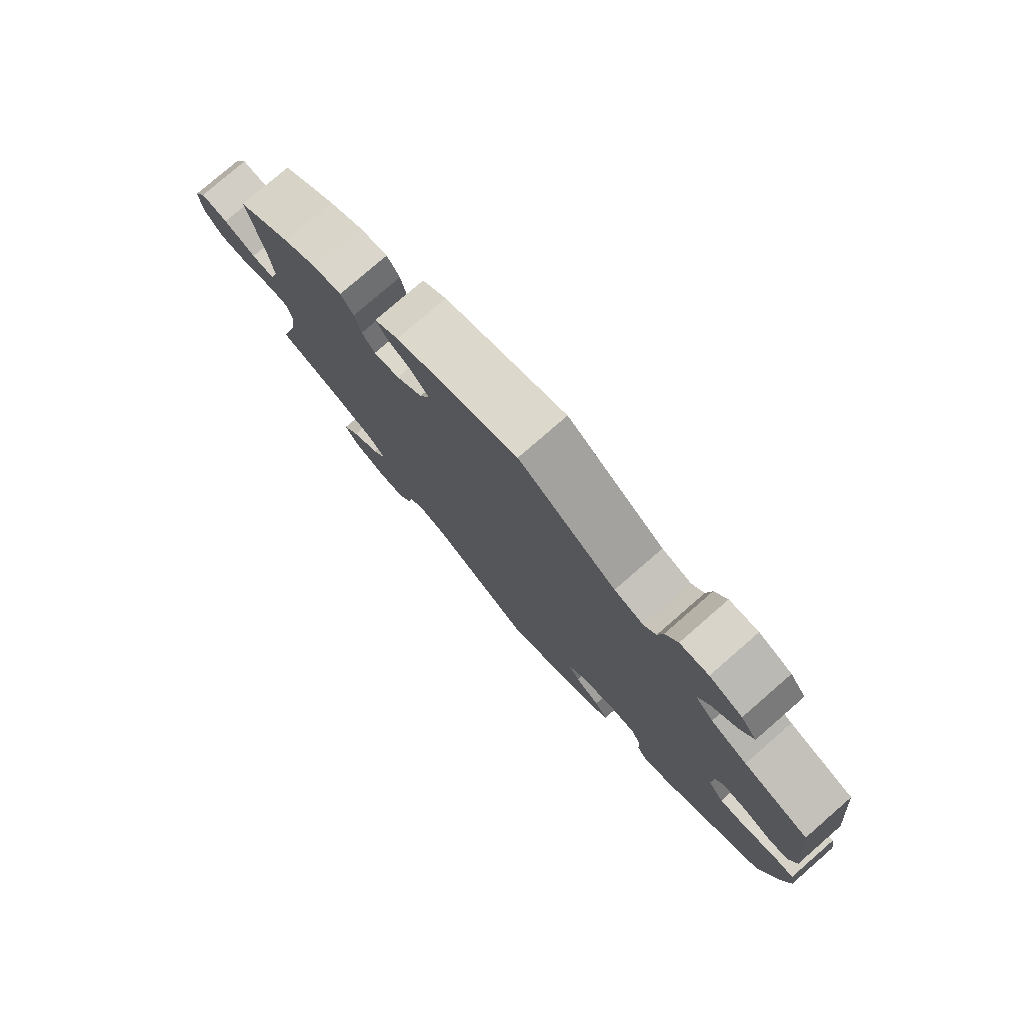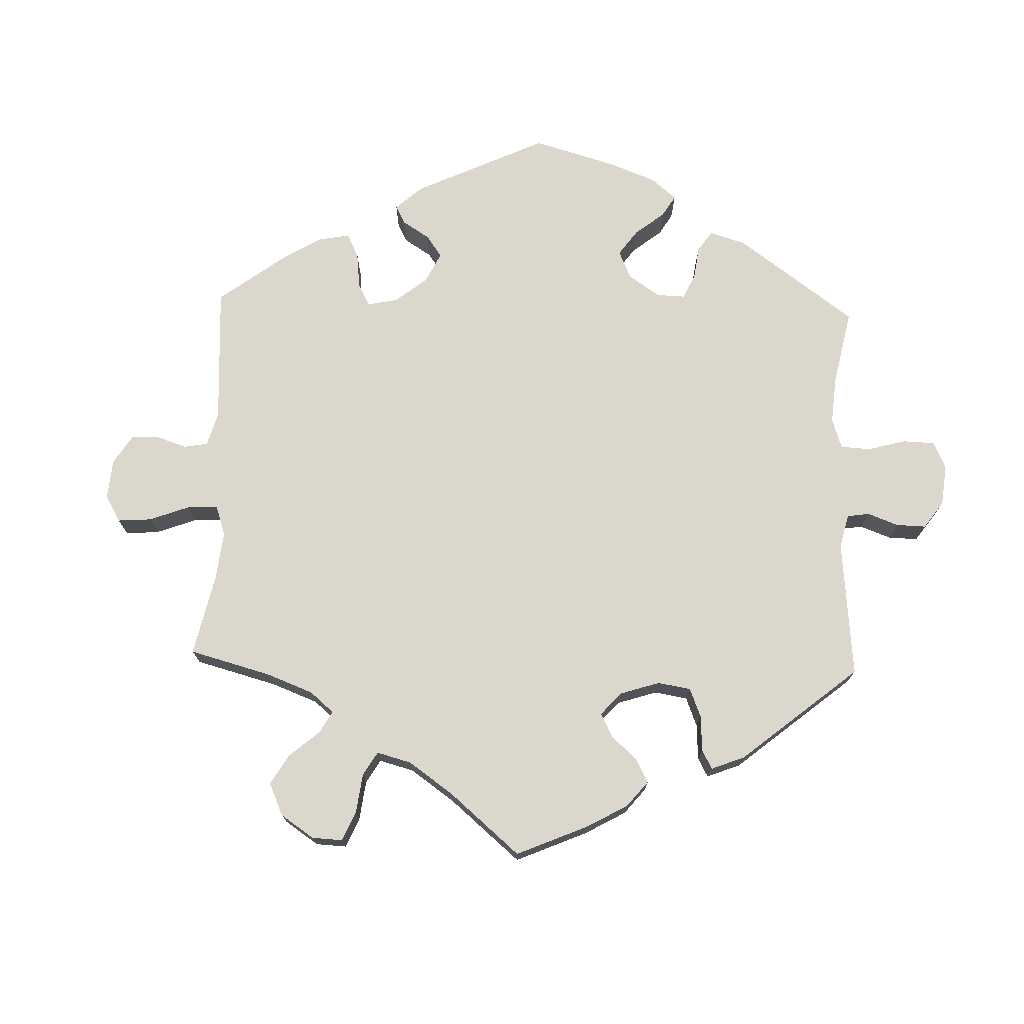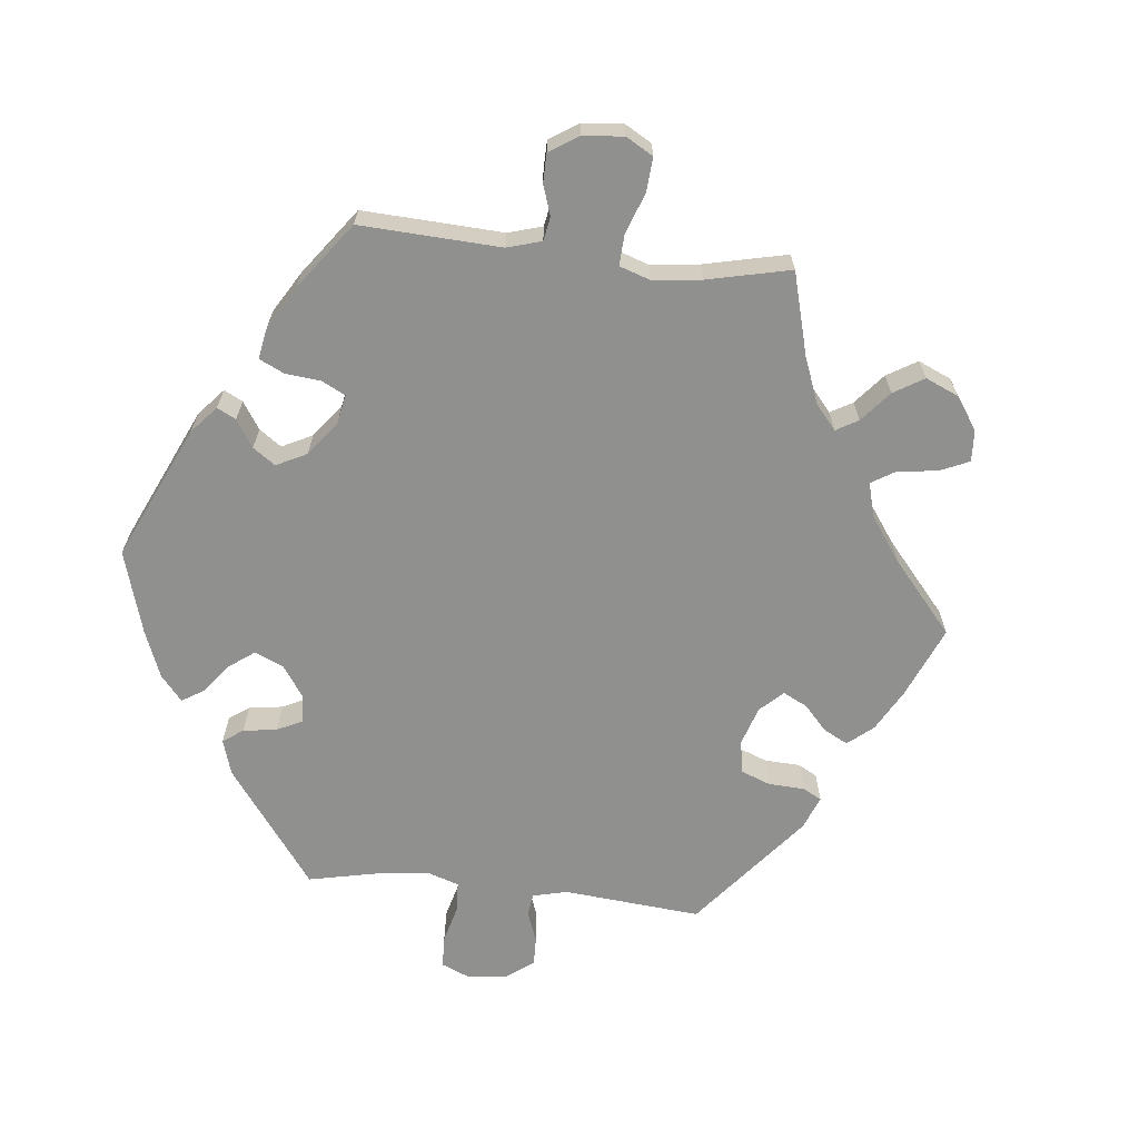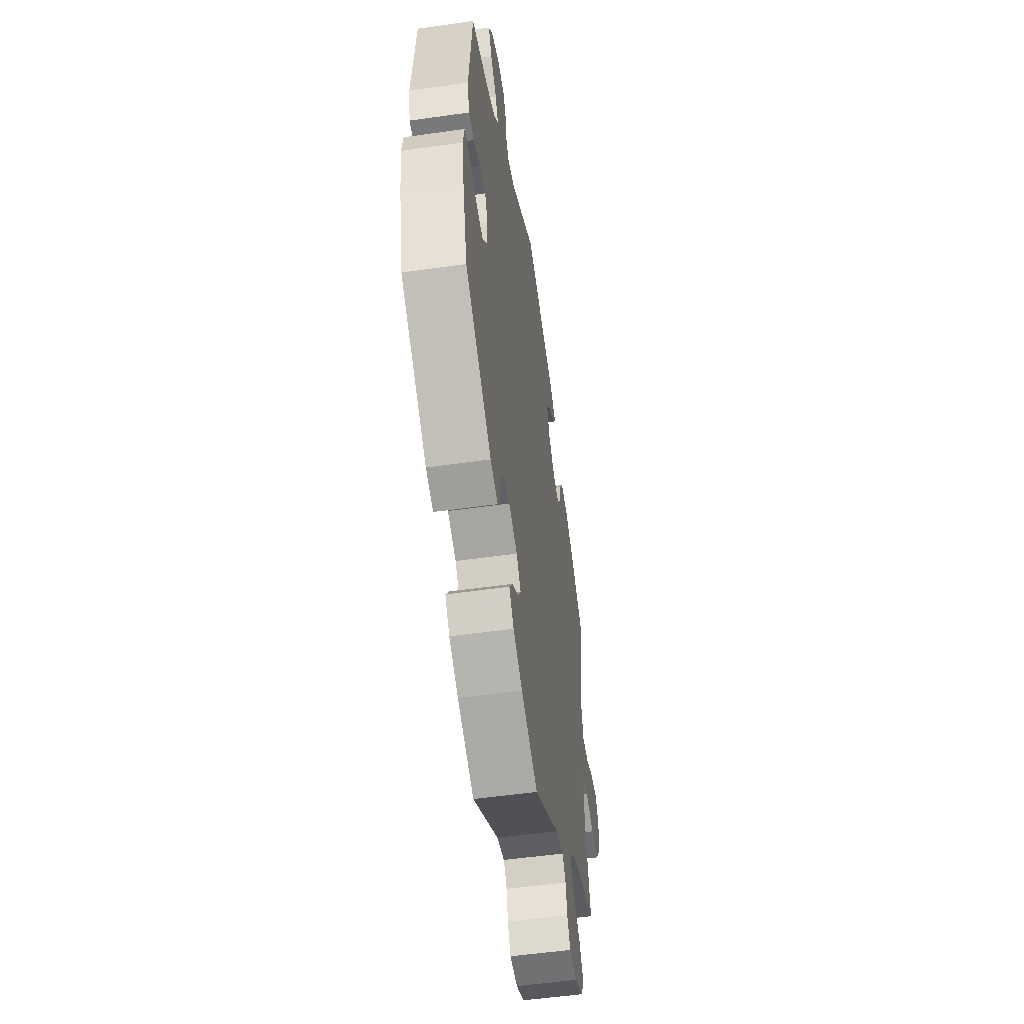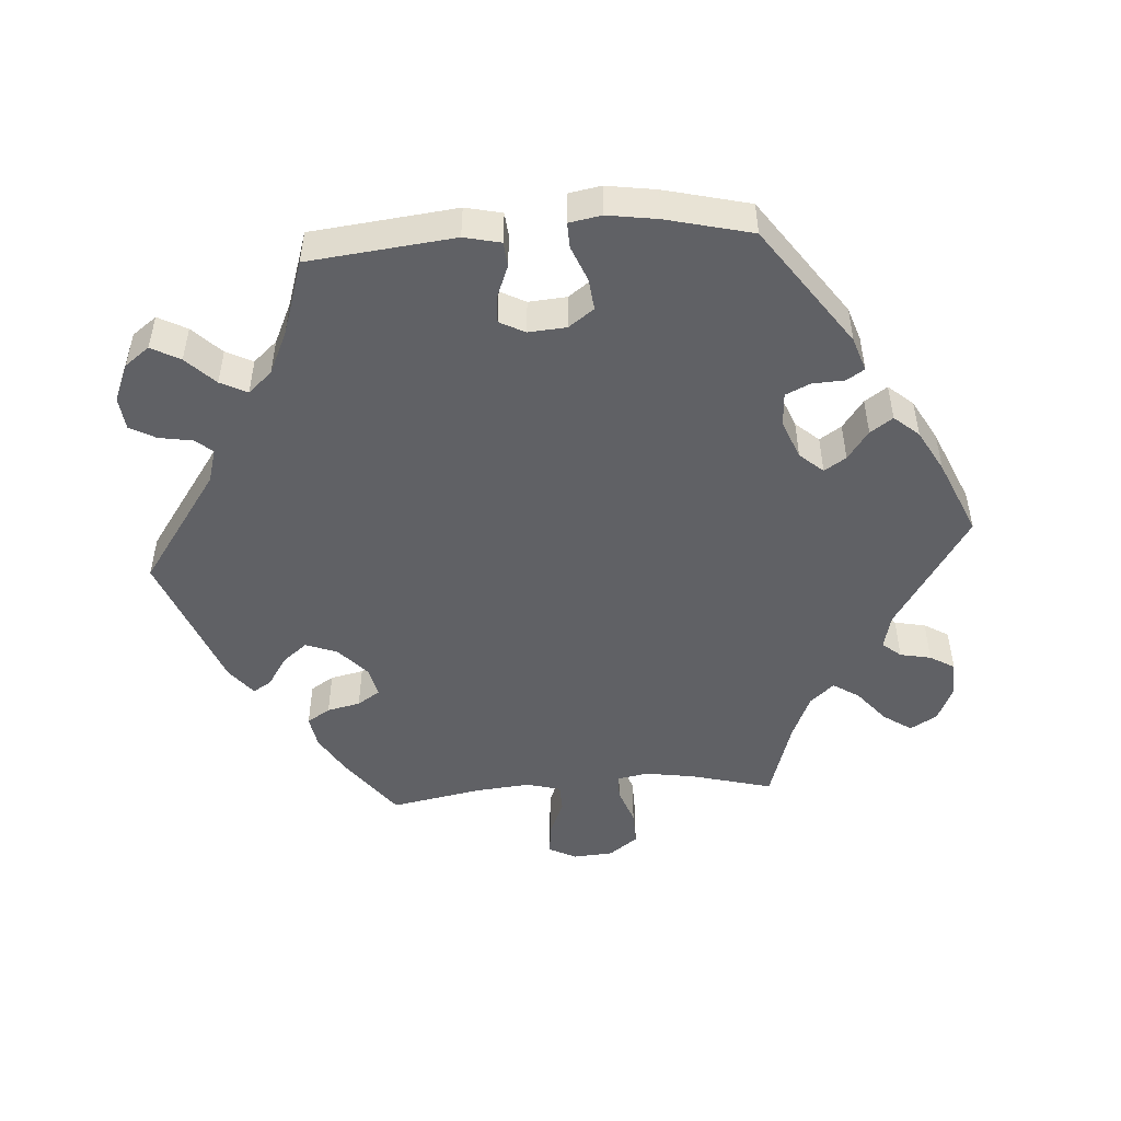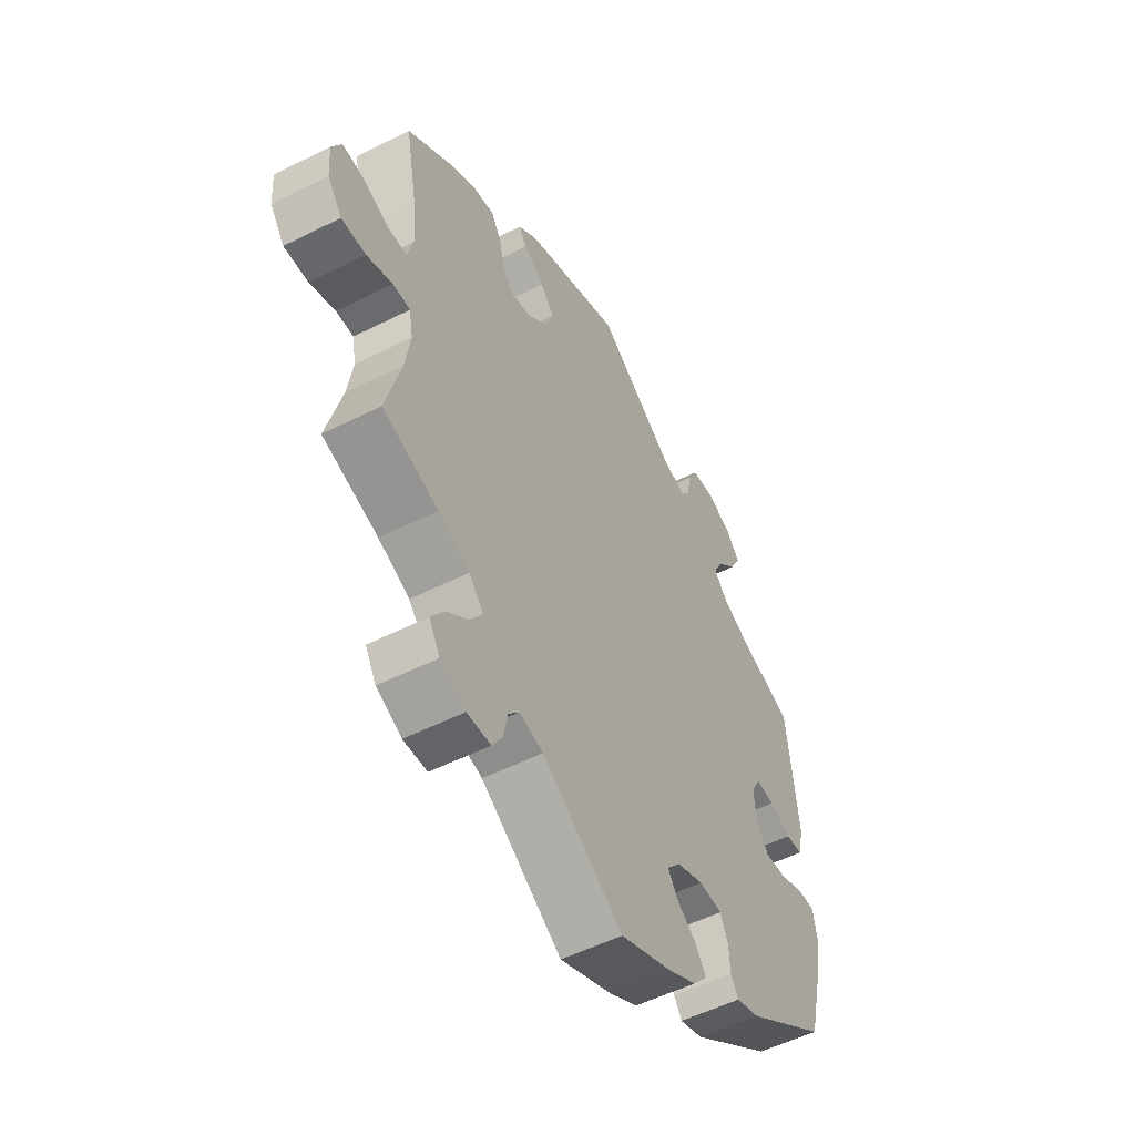
<metadata>
{"format":"obj","ext":"obj","renderer":"f3d","projection":"perspective","resolution":1024,"background":"white","views":[{"elev":78.4,"azim":49.0,"up":"+Z"},{"elev":73.2,"azim":-58.2,"up":"+Y"},{"elev":-65.6,"azim":-156.1,"up":"+Y"},{"elev":-52.9,"azim":98.7,"up":"+Z"},{"elev":-49.3,"azim":94.2,"up":"+Y"},{"elev":-53.3,"azim":-61.7,"up":"+Z"}]}
</metadata>
<code>
v 0.329 0.07 -0.409
v 0.281 0.07 -0.425
v 0.265 0.07 -0.4
v 0.263 0.07 -0.354
v 0.247 0.07 -0.319
v 0.199 0.07 -0.316
v 0.144 0.07 -0.338
v 0.115 0.07 -0.371
v 0.135 0.07 -0.402
v 0.176 0.07 -0.432
v 0.198 0.07 -0.464
v 0.168 0.07 -0.499
v 0.108 0.07 -0.532
v 0.001 0.07 -0.578
v -0.166 0.07 -0.47
v -0.215 0.07 -0.458
v -0.237 0.07 -0.484
v -0.246 0.07 -0.528
v -0.267 0.07 -0.563
v -0.316 0.07 -0.565
v -0.368 0.07 -0.541
v -0.39 0.07 -0.503
v -0.363 0.07 -0.463
v -0.316 0.07 -0.424
v -0.292 0.07 -0.387
v -0.322 0.07 -0.353
v -0.386 0.07 -0.325
v -0.501 0.07 -0.289
v -0.47 0.07 -0.172
v -0.459 0.07 -0.102
v -0.467 0.07 -0.058
v -0.503 0.07 -0.058
v -0.556 0.07 -0.077
v -0.606 0.07 -0.078
v -0.636 0.07 -0.037
v -0.64 0.07 0.02
v -0.62 0.07 0.059
v -0.575 0.07 0.054
v -0.522 0.07 0.032
v -0.483 0.07 0.033
v -0.47 0.07 0.082
v -0.477 0.07 0.159
v -0.501 0.07 0.289
v -0.412 0.07 0.356
v -0.355 0.07 0.39
v -0.309 0.07 0.398
v -0.288 0.07 0.365
v -0.278 0.07 0.318
v -0.257 0.07 0.286
v -0.214 0.07 0.296
v -0.171 0.07 0.335
v -0.154 0.07 0.38
v -0.182 0.07 0.415
v -0.225 0.07 0.443
v -0.241 0.07 0.469
v -0.201 0.07 0.501
v 0 0.07 0.578
v 0.161 0.07 0.464
v 0.209 0.07 0.45
v 0.229 0.07 0.475
v 0.237 0.07 0.522
v 0.257 0.07 0.559
v 0.304 0.07 0.564
v 0.358 0.07 0.541
v 0.384 0.07 0.506
v 0.362 0.07 0.465
v 0.322 0.07 0.425
v 0.303 0.07 0.387
v 0.333 0.07 0.353
v 0.393 0.07 0.325
v 0.5 0.07 0.29
v 0.522 0.07 0.083
v 0.51 0.07 0.031
v 0.475 0.07 0.028
v 0.43 0.07 0.046
v 0.391 0.07 0.049
v 0.372 0.07 0.013
v 0.376 0.07 -0.041
v 0.402 0.07 -0.077
v 0.447 0.07 -0.072
v 0.497 0.07 -0.052
v 0.533 0.07 -0.051
v 0.541 0.07 -0.097
v 0.53 0.07 -0.168
v 0.5 0.07 -0.289
v 0.329 0 -0.409
v 0.281 0 -0.425
v 0.265 0 -0.4
v 0.263 0 -0.354
v 0.247 0 -0.319
v 0.199 0 -0.316
v 0.144 0 -0.338
v 0.115 0 -0.371
v 0.135 0 -0.402
v 0.176 0 -0.432
v 0.198 0 -0.464
v 0.168 0 -0.499
v 0.108 0 -0.532
v 0.001 0 -0.578
v -0.166 0 -0.47
v -0.215 0 -0.458
v -0.237 0 -0.484
v -0.246 0 -0.528
v -0.267 0 -0.563
v -0.316 0 -0.565
v -0.368 0 -0.541
v -0.39 0 -0.503
v -0.363 0 -0.463
v -0.316 0 -0.424
v -0.292 0 -0.387
v -0.322 0 -0.353
v -0.386 0 -0.325
v -0.501 0 -0.289
v -0.47 0 -0.172
v -0.459 0 -0.102
v -0.467 0 -0.058
v -0.503 0 -0.058
v -0.556 0 -0.077
v -0.606 0 -0.078
v -0.636 0 -0.037
v -0.64 0 0.02
v -0.62 0 0.059
v -0.575 0 0.054
v -0.522 0 0.032
v -0.483 0 0.033
v -0.47 0 0.082
v -0.477 0 0.159
v -0.501 0 0.289
v -0.412 0 0.356
v -0.355 0 0.39
v -0.309 0 0.398
v -0.288 0 0.365
v -0.278 0 0.318
v -0.257 0 0.286
v -0.214 0 0.296
v -0.171 0 0.335
v -0.154 0 0.38
v -0.182 0 0.415
v -0.225 0 0.443
v -0.241 0 0.469
v -0.201 0 0.501
v 0 0 0.578
v 0.161 0 0.464
v 0.209 0 0.45
v 0.229 0 0.475
v 0.237 0 0.522
v 0.257 0 0.559
v 0.304 0 0.564
v 0.358 0 0.541
v 0.384 0 0.506
v 0.362 0 0.465
v 0.322 0 0.425
v 0.303 0 0.387
v 0.333 0 0.353
v 0.393 0 0.325
v 0.5 0 0.29
v 0.522 0 0.083
v 0.51 0 0.031
v 0.475 0 0.028
v 0.43 0 0.046
v 0.391 0 0.049
v 0.372 0 0.013
v 0.376 0 -0.041
v 0.402 0 -0.077
v 0.447 0 -0.072
v 0.497 0 -0.052
v 0.533 0 -0.051
v 0.541 0 -0.097
v 0.53 0 -0.168
v 0.5 0 -0.289
f 80 81 82 83
f 79 80 83 84
f 72 73 74 75
f 70 71 72 75
f 69 70 75 76
f 68 69 76 77
f 64 65 66 67
f 64 67 68
f 63 64 68
f 60 61 62 63
f 59 60 63 68
f 58 59 68 77
f 53 54 55 56
f 52 53 56 57
f 51 52 57 58
f 45 46 47 48
f 45 48 49
f 42 43 44 45
f 41 42 45 49
f 40 41 49 50
f 36 37 38 39
f 36 39 40
f 35 36 40
f 32 33 34 35
f 31 32 35 40
f 30 31 40 50
f 27 28 29
f 26 27 29 30
f 25 26 30 50
f 21 22 23 24
f 21 24 25
f 20 21 25
f 17 18 19 20
f 16 17 20 25
f 15 16 25 50
f 9 10 11 12
f 8 9 12 13
f 1 2 3 4
f 1 4 5
f 79 84 85 1
f 51 58 77 78
f 8 13 14 15
f 7 8 15 50
f 6 7 50 51
f 78 79 1 5
f 5 6 51 78
f 168 167 166 165
f 169 168 165 164
f 160 159 158 157
f 160 157 156 155
f 161 160 155 154
f 162 161 154 153
f 152 151 150 149
f 153 152 149
f 153 149 148
f 148 147 146 145
f 153 148 145 144
f 162 153 144 143
f 141 140 139 138
f 142 141 138 137
f 143 142 137 136
f 133 132 131 130
f 134 133 130
f 130 129 128 127
f 134 130 127 126
f 135 134 126 125
f 124 123 122 121
f 125 124 121
f 125 121 120
f 120 119 118 117
f 125 120 117 116
f 135 125 116 115
f 114 113 112
f 115 114 112 111
f 135 115 111 110
f 109 108 107 106
f 110 109 106
f 110 106 105
f 105 104 103 102
f 110 105 102 101
f 135 110 101 100
f 97 96 95 94
f 98 97 94 93
f 89 88 87 86
f 90 89 86
f 86 170 169 164
f 163 162 143 136
f 100 99 98 93
f 135 100 93 92
f 136 135 92 91
f 90 86 164 163
f 163 136 91 90
f 1 86 87 2
f 2 87 88 3
f 3 88 89 4
f 4 89 90 5
f 5 90 91 6
f 6 91 92 7
f 7 92 93 8
f 8 93 94 9
f 9 94 95 10
f 10 95 96 11
f 11 96 97 12
f 12 97 98 13
f 13 98 99 14
f 14 99 100 15
f 15 100 101 16
f 16 101 102 17
f 17 102 103 18
f 18 103 104 19
f 19 104 105 20
f 20 105 106 21
f 21 106 107 22
f 22 107 108 23
f 23 108 109 24
f 24 109 110 25
f 25 110 111 26
f 26 111 112 27
f 27 112 113 28
f 28 113 114 29
f 29 114 115 30
f 30 115 116 31
f 31 116 117 32
f 32 117 118 33
f 33 118 119 34
f 34 119 120 35
f 35 120 121 36
f 36 121 122 37
f 37 122 123 38
f 38 123 124 39
f 39 124 125 40
f 40 125 126 41
f 41 126 127 42
f 42 127 128 43
f 43 128 129 44
f 44 129 130 45
f 45 130 131 46
f 46 131 132 47
f 47 132 133 48
f 48 133 134 49
f 49 134 135 50
f 50 135 136 51
f 51 136 137 52
f 52 137 138 53
f 53 138 139 54
f 54 139 140 55
f 55 140 141 56
f 56 141 142 57
f 57 142 143 58
f 58 143 144 59
f 59 144 145 60
f 60 145 146 61
f 61 146 147 62
f 62 147 148 63
f 63 148 149 64
f 64 149 150 65
f 65 150 151 66
f 66 151 152 67
f 67 152 153 68
f 68 153 154 69
f 69 154 155 70
f 70 155 156 71
f 71 156 157 72
f 72 157 158 73
f 73 158 159 74
f 74 159 160 75
f 75 160 161 76
f 76 161 162 77
f 77 162 163 78
f 78 163 164 79
f 79 164 165 80
f 80 165 166 81
f 81 166 167 82
f 82 167 168 83
f 83 168 169 84
f 84 169 170 85
f 85 170 86 1

</code>
